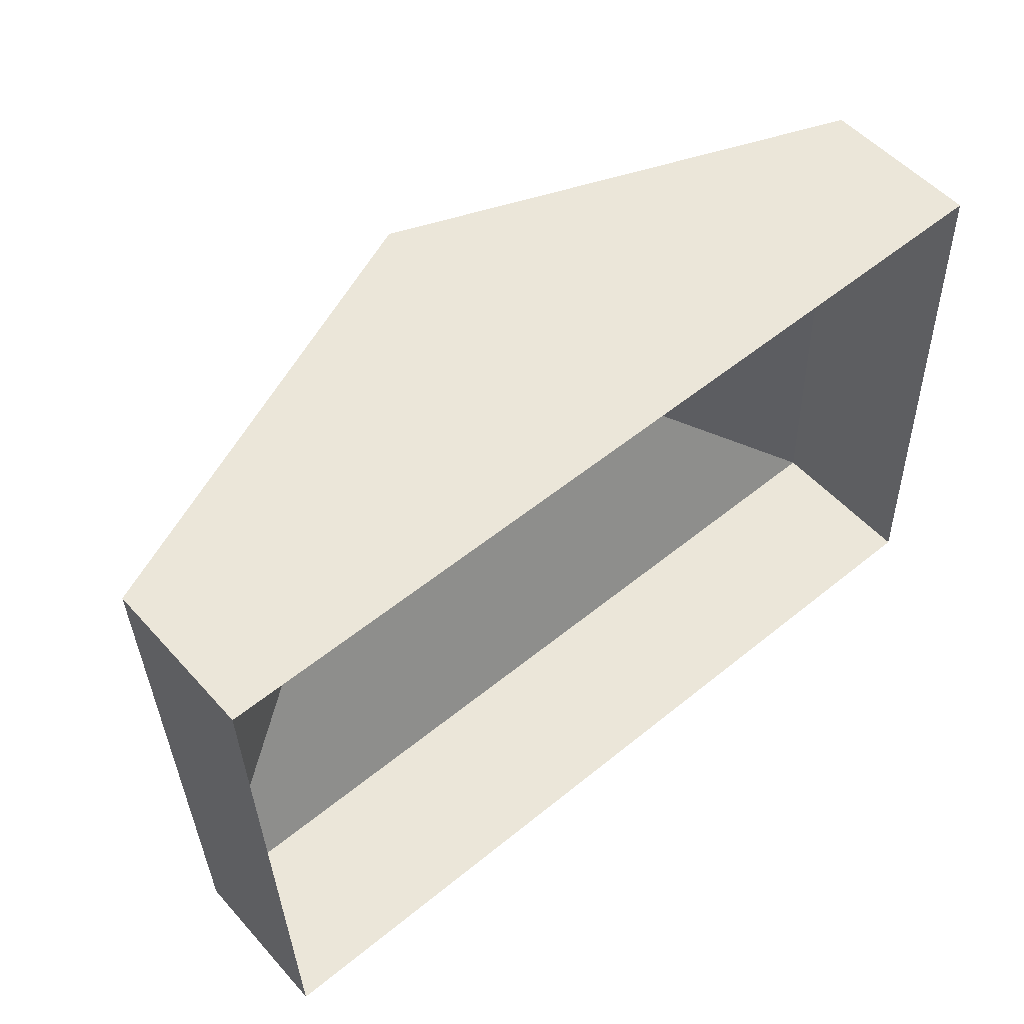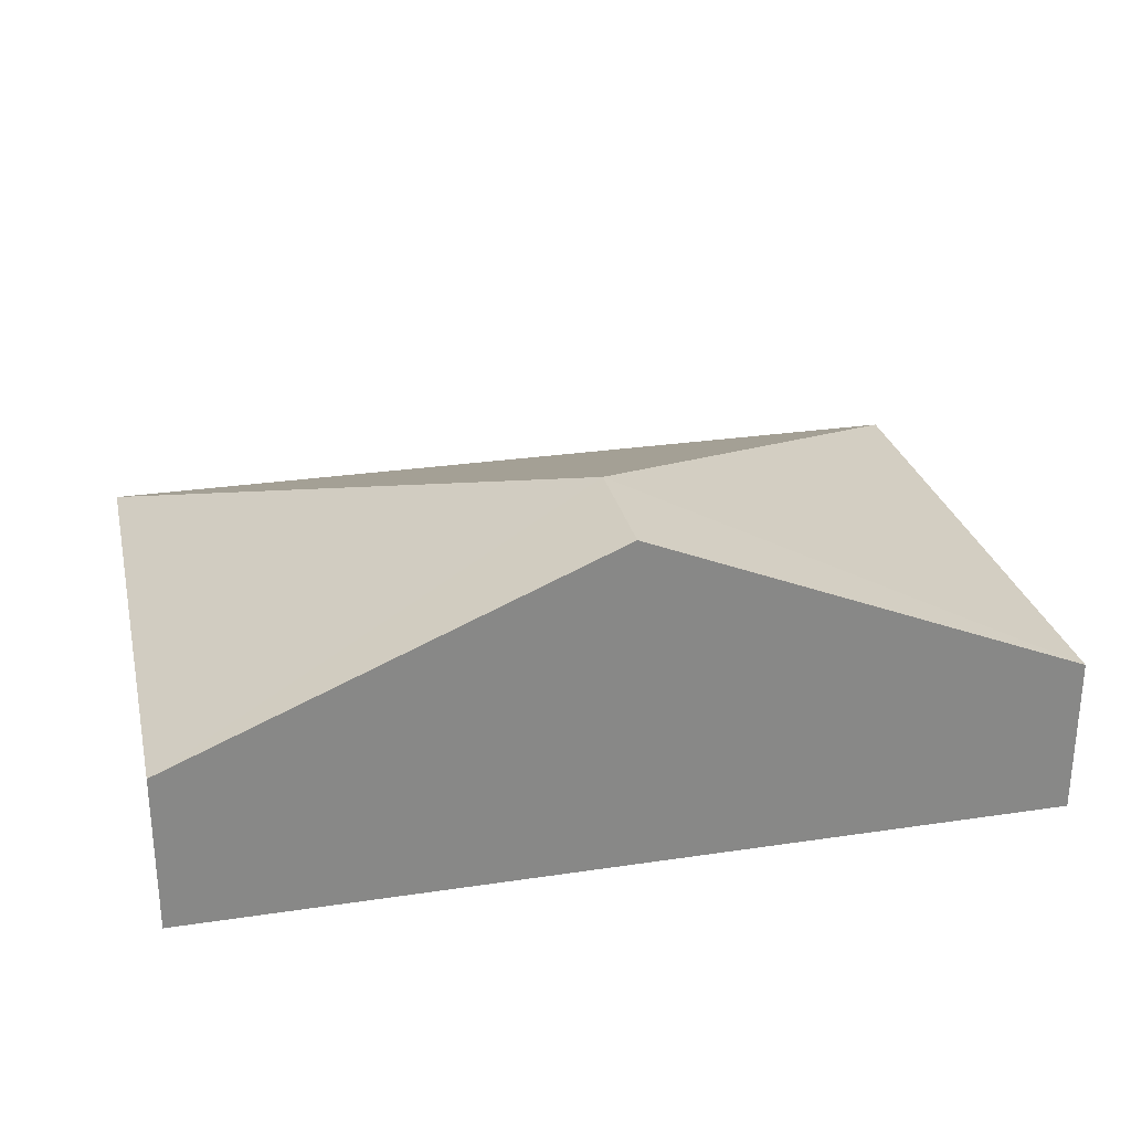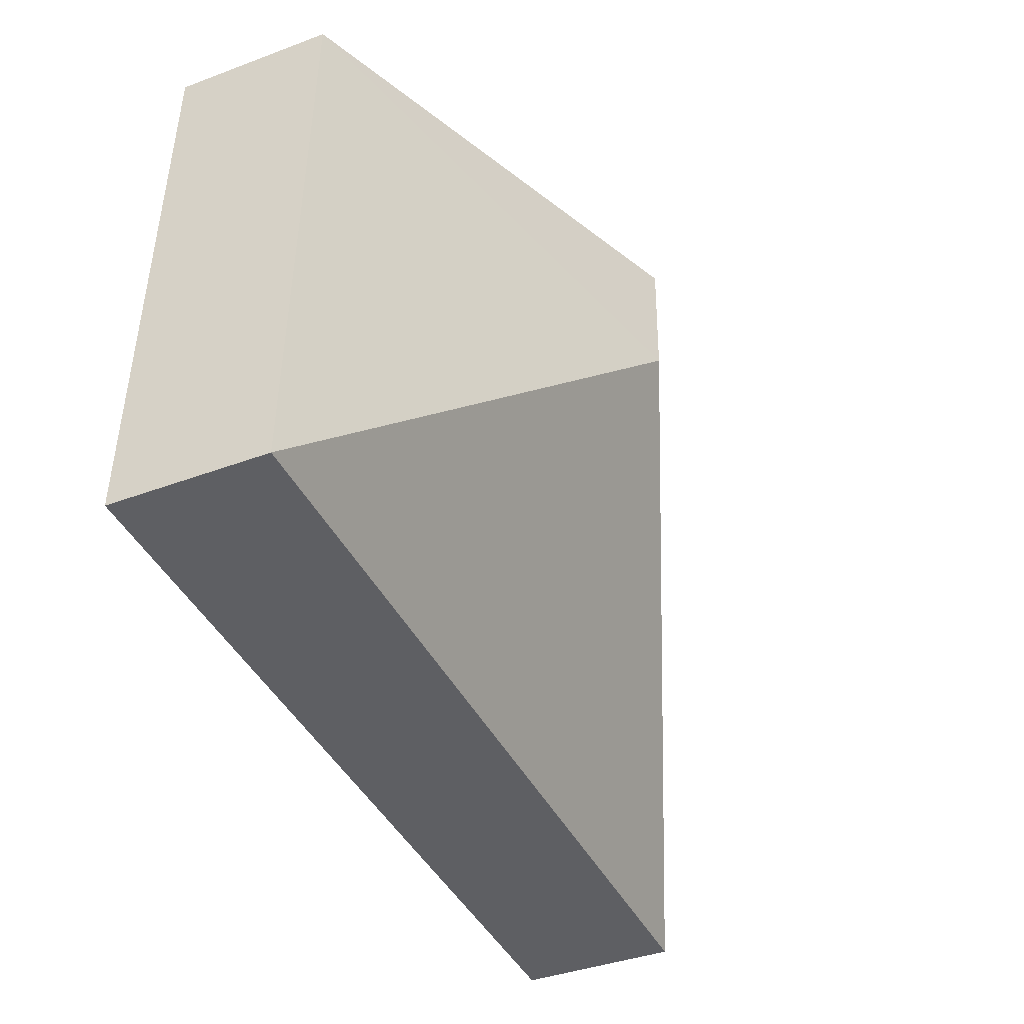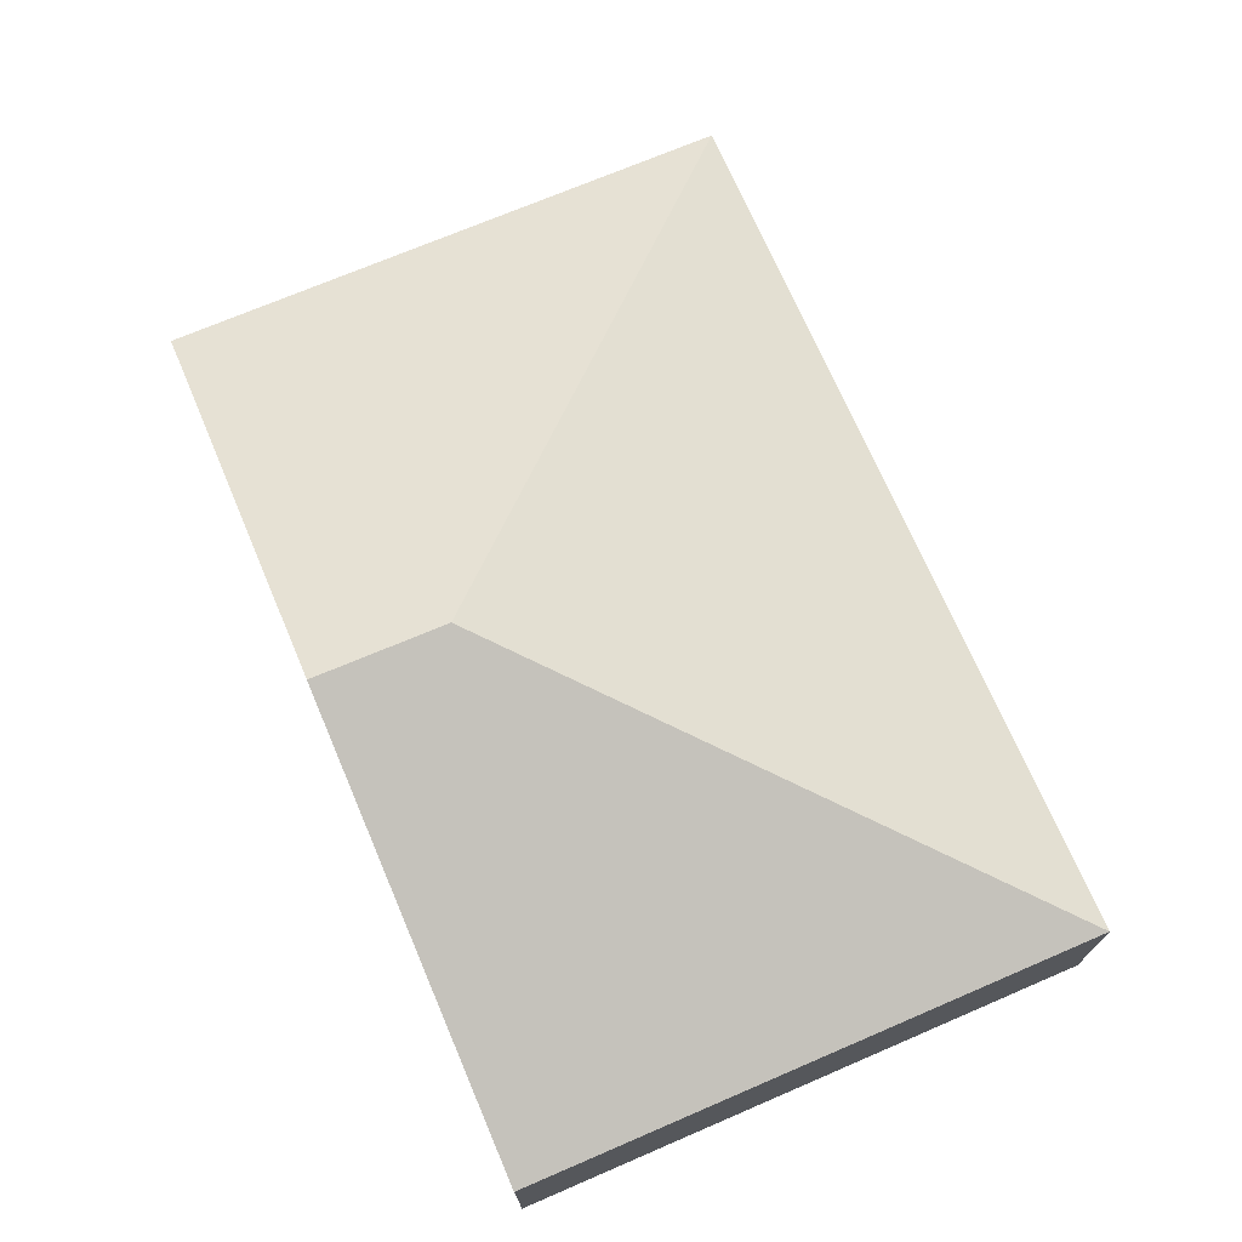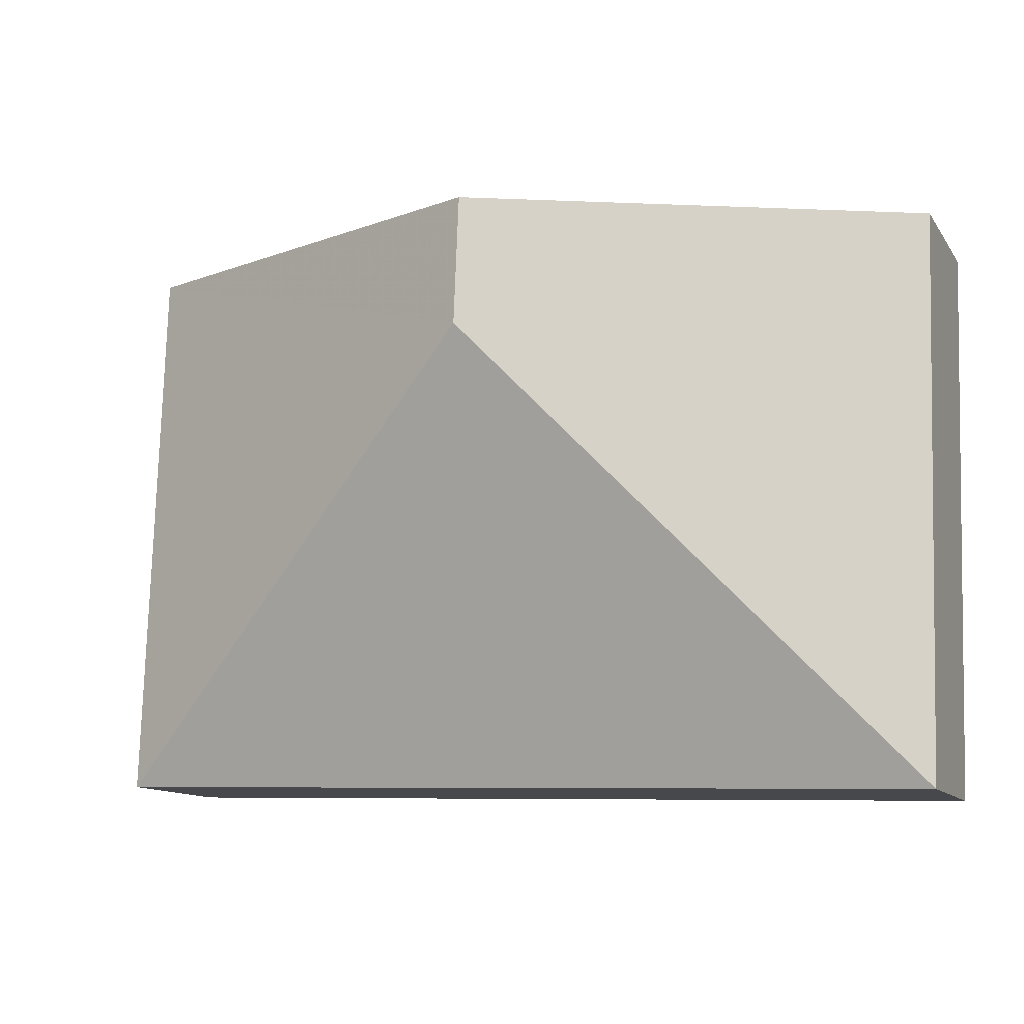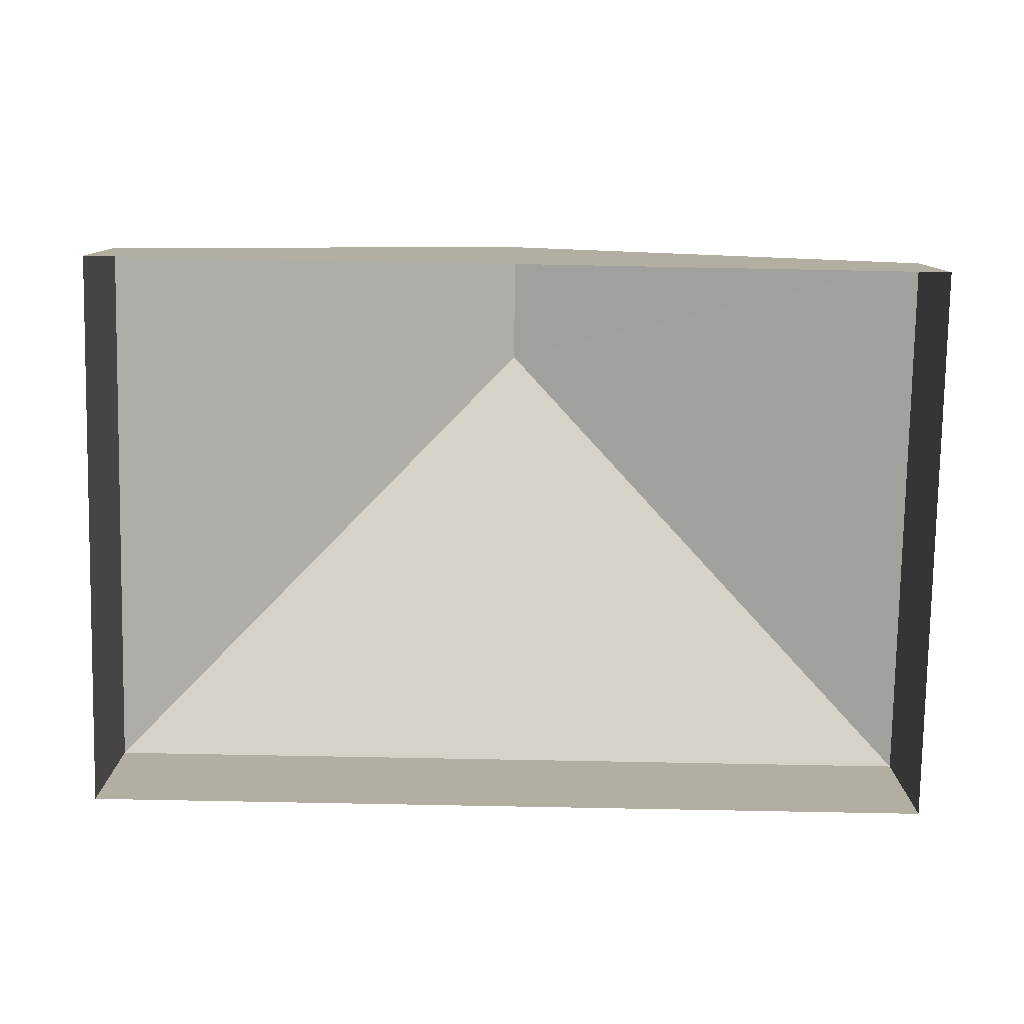
<metadata>
{"format":"obj","ext":"obj","renderer":"f3d","projection":"perspective","resolution":1024,"background":"white","views":[{"elev":53.1,"azim":139.6,"up":"+Y"},{"elev":27.6,"azim":165.3,"up":"+Z"},{"elev":-39.9,"azim":-65.4,"up":"+Y"},{"elev":71.2,"azim":-115.0,"up":"+Z"},{"elev":-12.1,"azim":21.5,"up":"+Y"},{"elev":-79.4,"azim":177.1,"up":"+Z"}]}
</metadata>
<code>
v -3.732e+05 -1.053e+05 23.14
v -3.733e+05 -1.053e+05 23.14
v -3.733e+05 -1.053e+05 23.13
v -3.732e+05 -1.053e+05 23.13
v -3.733e+05 -1.053e+05 27.28
v -3.733e+05 -1.053e+05 27.29
v -3.732e+05 -1.053e+05 32.01
v -3.732e+05 -1.053e+05 32.01
v -3.732e+05 -1.053e+05 27.28
v -3.732e+05 -1.053e+05 27.29
f 1 2 3
f 4 1 3
f 5 6 7
f 8 5 7
f 7 9 8
f 7 10 9
f 7 6 10
f 10 1 4
f 9 10 4
f 9 4 8
f 4 3 8
f 3 5 8
f 6 3 2
f 6 5 3
f 6 2 1
f 10 6 1

</code>
